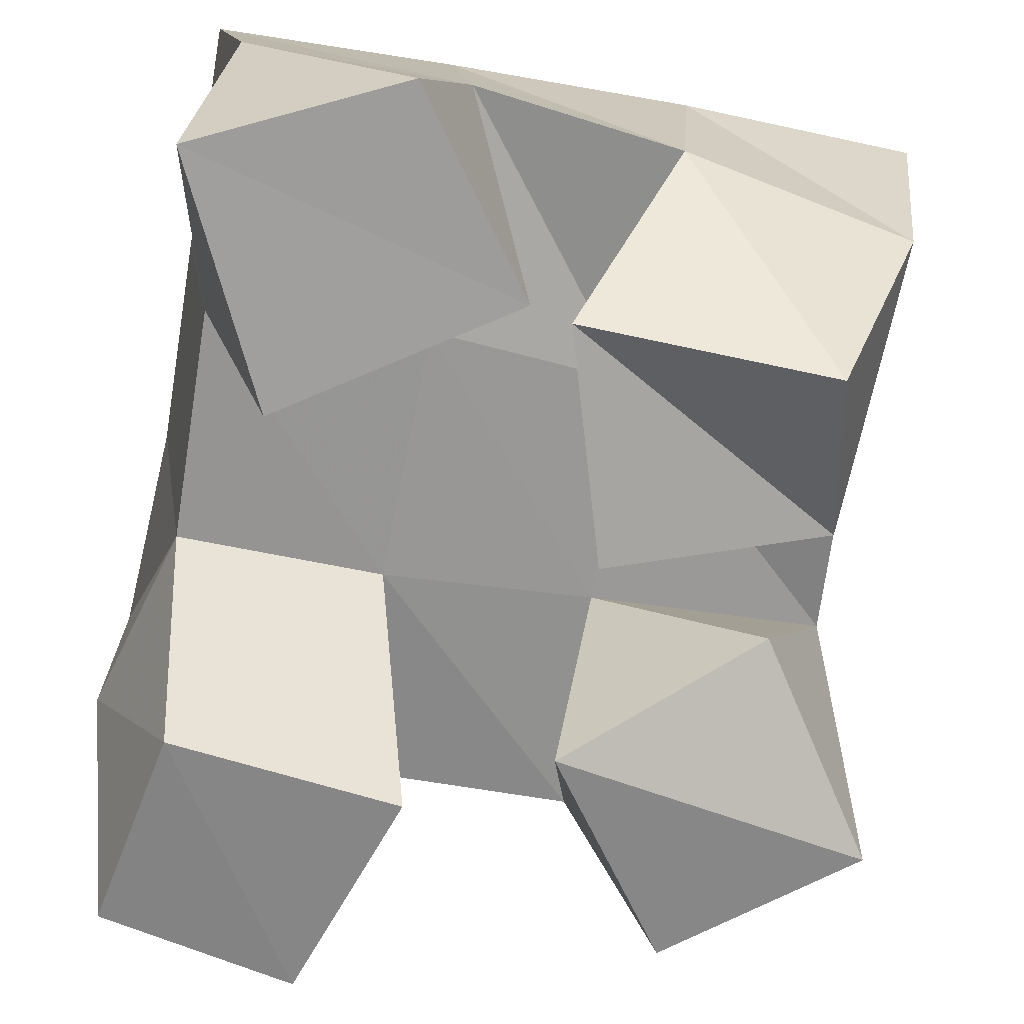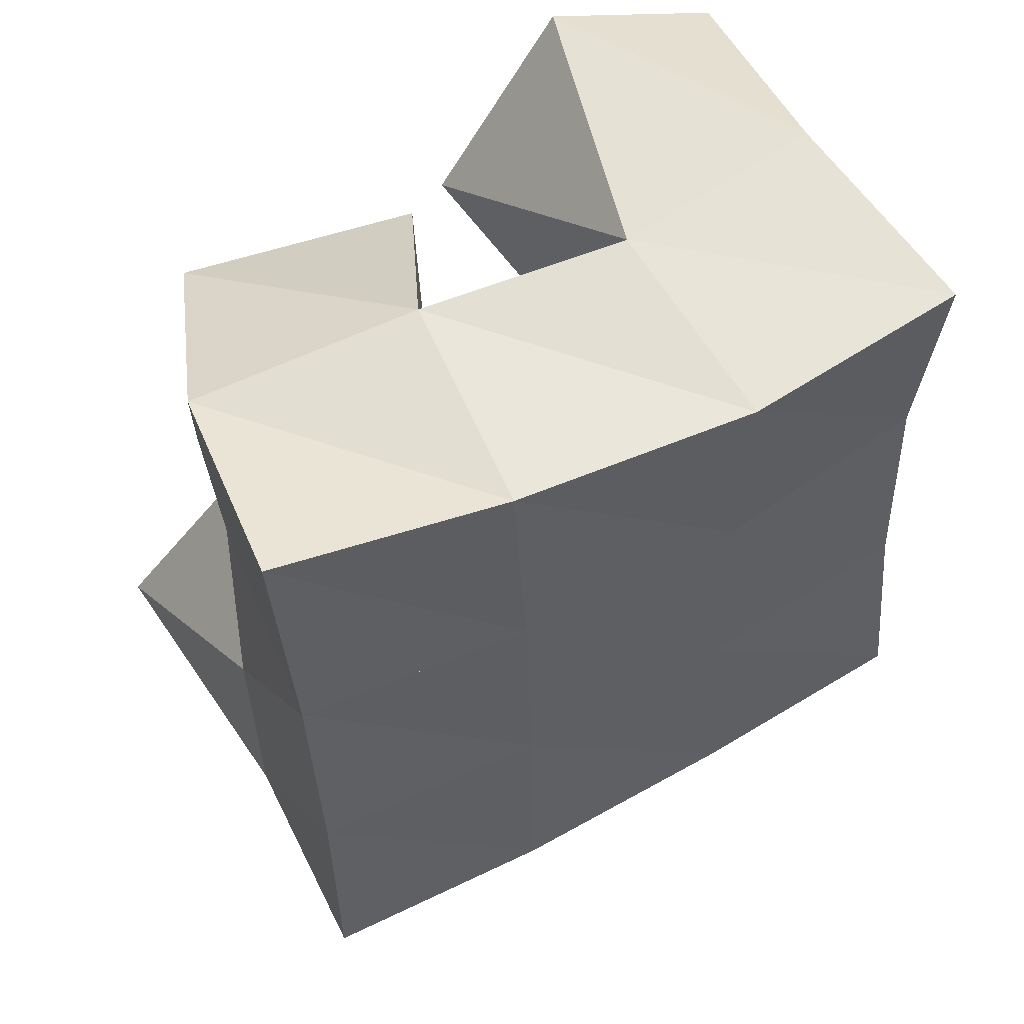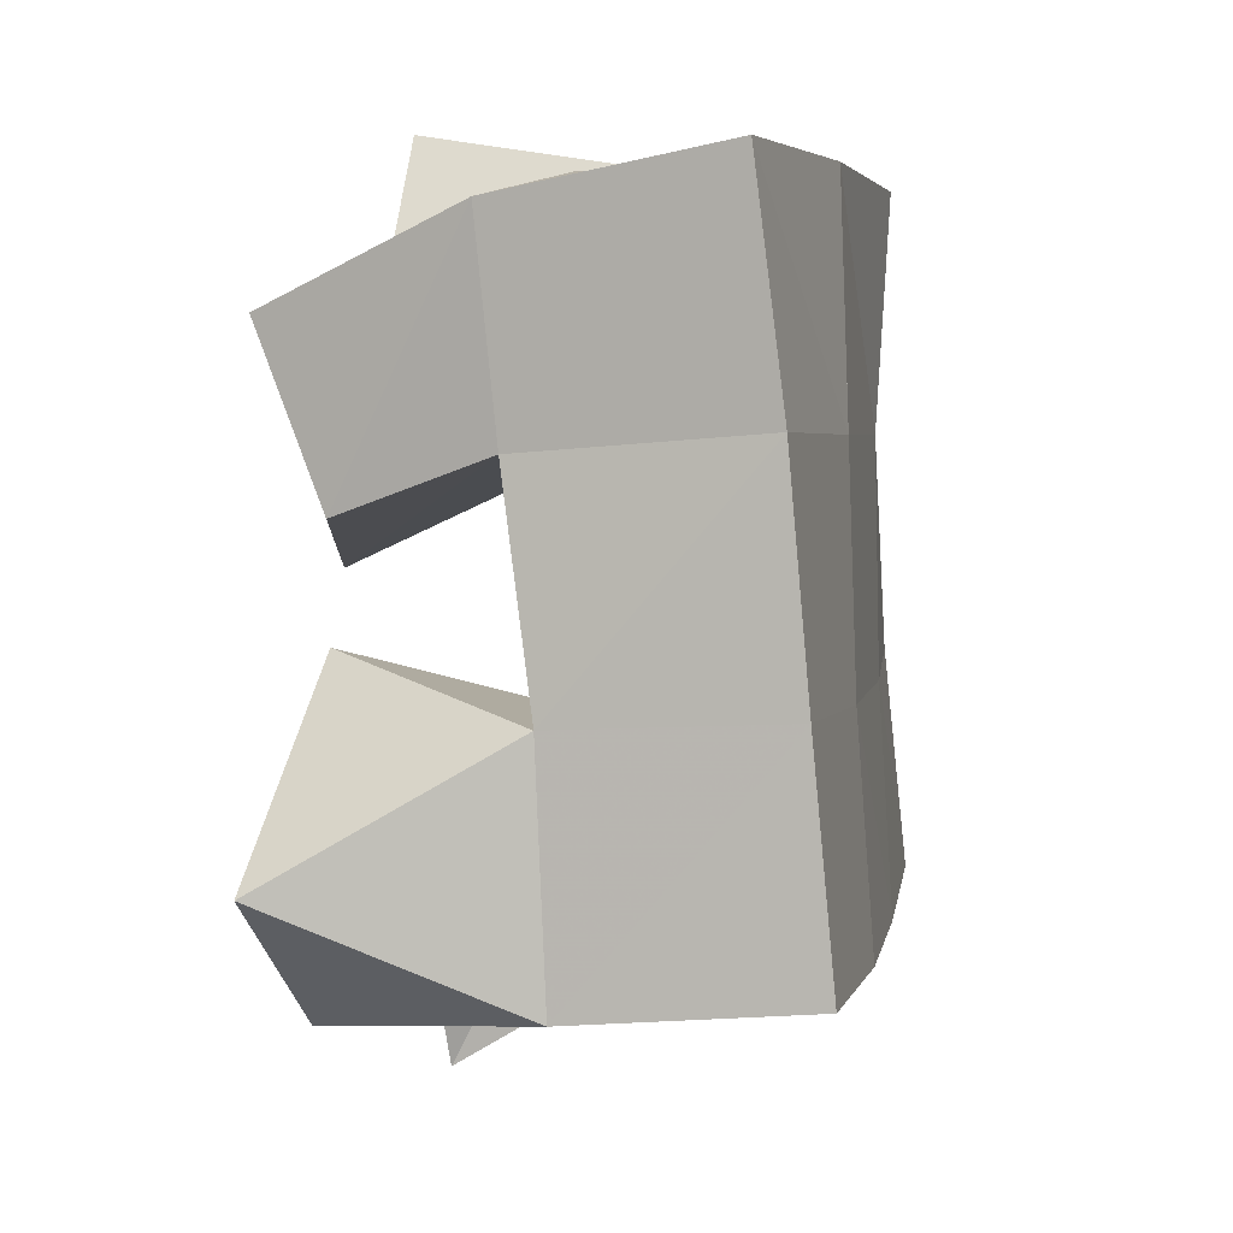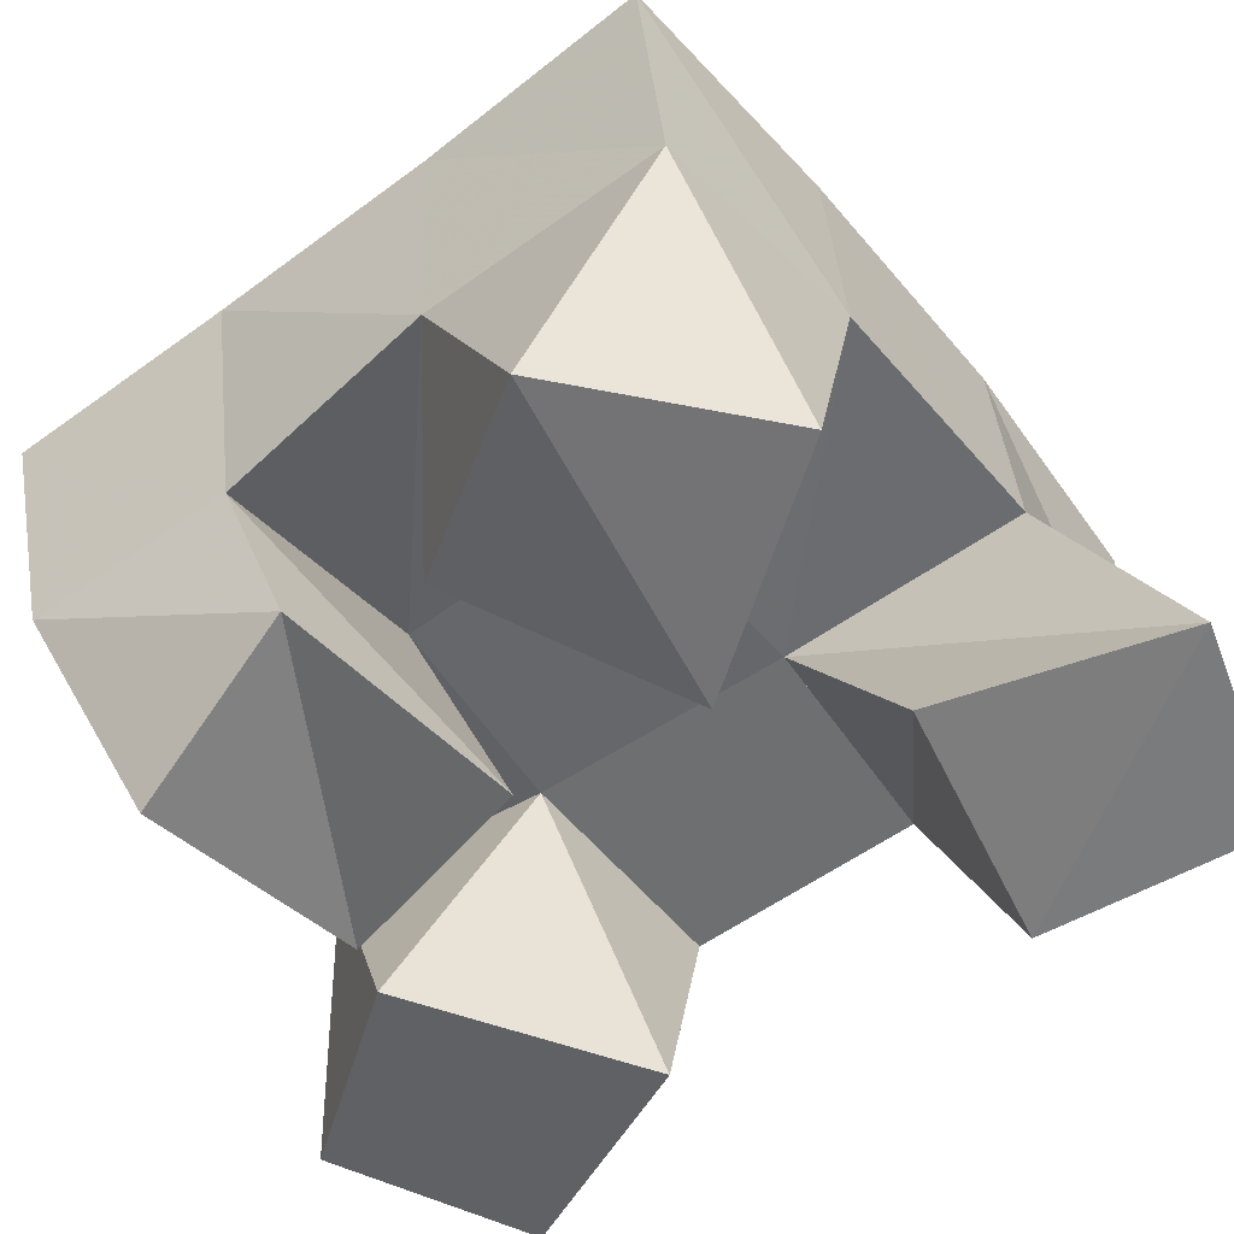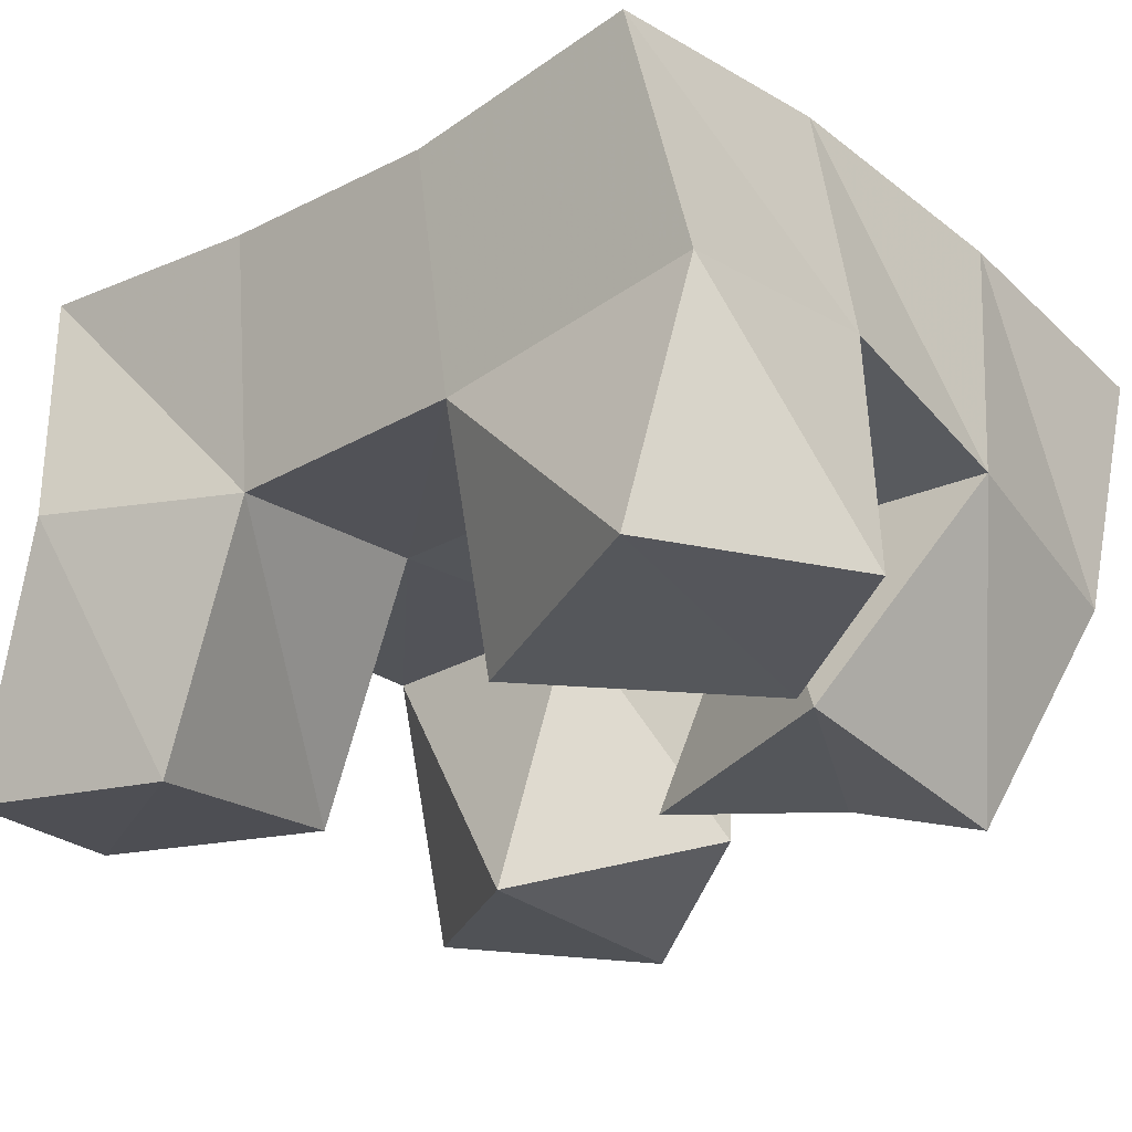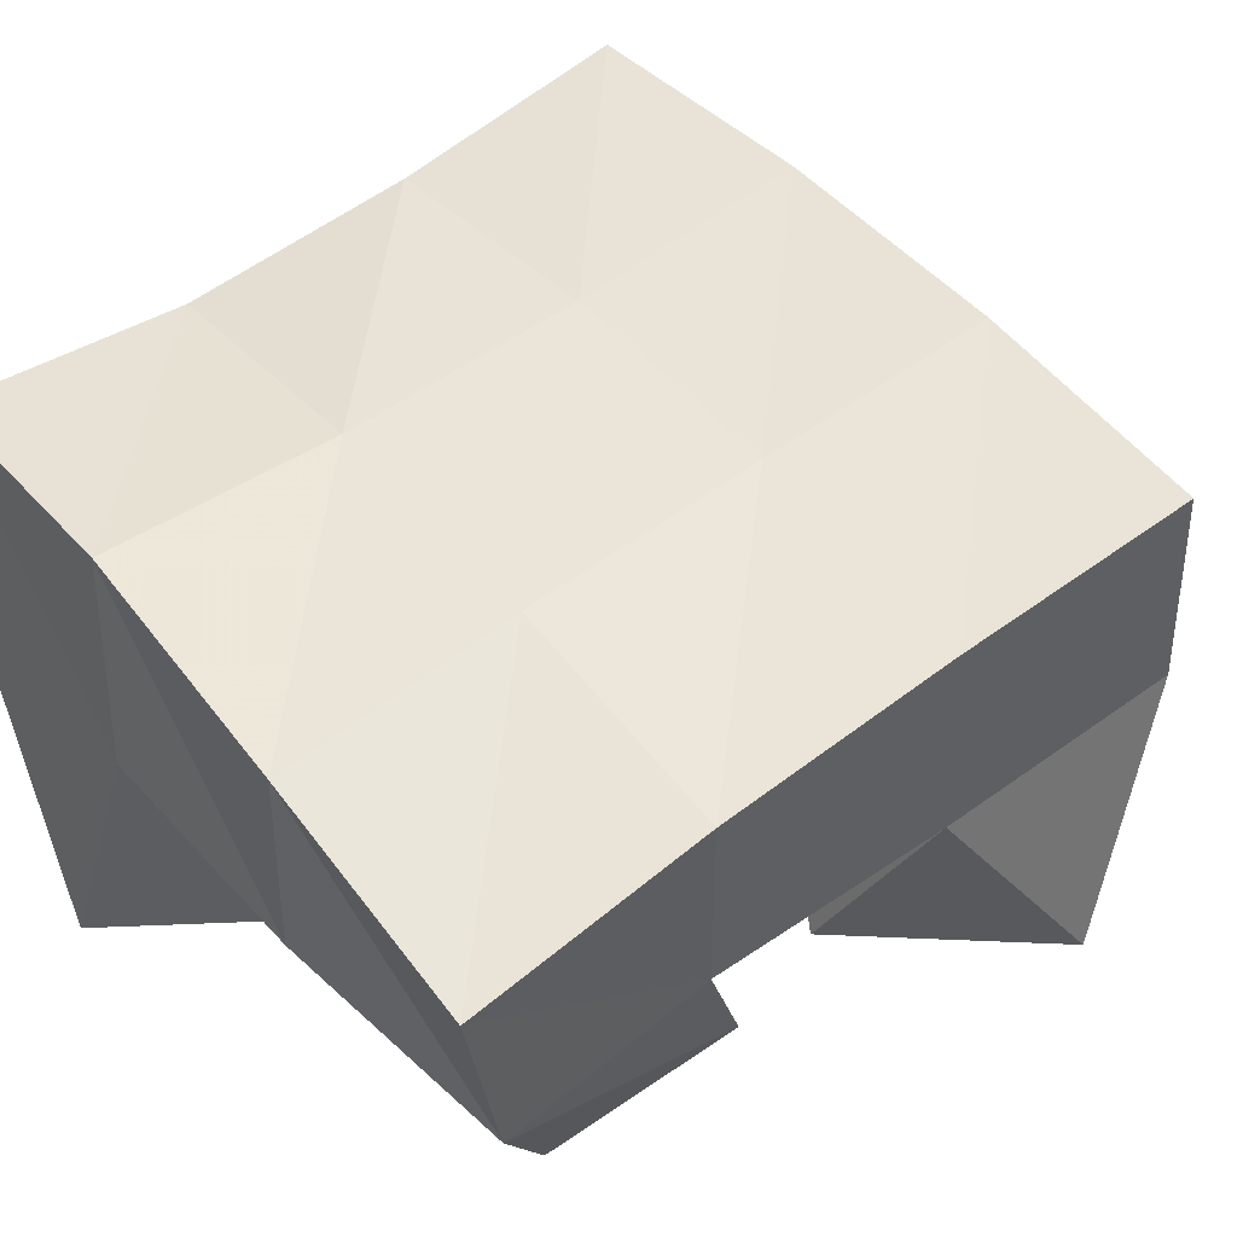
<metadata>
{"format":"obj","ext":"obj","renderer":"f3d","projection":"perspective","resolution":1024,"background":"white","views":[{"elev":-69.9,"azim":-10.8,"up":"+Y"},{"elev":57.0,"azim":153.4,"up":"+Z"},{"elev":4.0,"azim":103.5,"up":"+Z"},{"elev":-47.7,"azim":128.0,"up":"+Y"},{"elev":-28.9,"azim":-48.8,"up":"+Y"},{"elev":50.7,"azim":52.4,"up":"+Y"}]}
</metadata>
<code>
v 0.5506 0.1054 0.107
v 0.5395 0.1542 0.1327
v 0.5932 0.1124 0.09433
v 0.5943 0.1598 0.1233
v 0.5589 0.1 0.1519
v 0.5518 0.1475 0.1772
v 0.6089 0.1094 0.1419
v 0.597 0.1537 0.1744
v 0.6377 0.1046 0.2031
v 0.6411 0.1571 0.2267
v 0.6843 0.1174 0.2143
v 0.6897 0.1509 0.2259
v 0.6229 0.1066 0.2508
v 0.642 0.1524 0.2786
v 0.6759 0.1 0.2513
v 0.6915 0.1467 0.2701
v 0.568 0.1 0.2235
v 0.5506 0.1457 0.2287
v 0.6142 0.1042 0.2534
v 0.5975 0.1528 0.2308
v 0.5442 0.1 0.2725
v 0.5494 0.1502 0.2841
v 0.5858 0.1028 0.2923
v 0.5968 0.1582 0.2828
v 0.6674 0.1079 0.1189
v 0.6475 0.1615 0.1237
v 0.7047 0.1073 0.1487
v 0.6942 0.1605 0.1271
v 0.6368 0.1 0.1625
v 0.6433 0.1579 0.1759
v 0.676 0.1151 0.1907
v 0.6939 0.1582 0.1785
v 0.5397 0.2024 0.1325
v 0.5909 0.2065 0.1293
v 0.5425 0.1977 0.1817
v 0.5922 0.2035 0.179
v 0.5418 0.1934 0.2289
v 0.5923 0.2024 0.229
v 0.5407 0.1976 0.2773
v 0.5925 0.2053 0.2778
v 0.6435 0.2103 0.1301
v 0.6426 0.2064 0.1791
v 0.6433 0.2048 0.2292
v 0.6456 0.2033 0.279
v 0.695 0.2112 0.1322
v 0.6937 0.2064 0.1809
v 0.6939 0.2022 0.2298
v 0.6954 0.1962 0.279
f 1 2 4
f 3 1 4
f 2 6 8
f 4 2 8
f 6 5 7
f 8 6 7
f 5 1 3
f 7 5 3
f 8 7 3
f 4 8 3
f 2 1 5
f 6 2 5
f 9 10 12
f 11 9 12
f 10 14 16
f 12 10 16
f 14 13 15
f 16 14 15
f 13 9 11
f 15 13 11
f 16 15 11
f 12 16 11
f 10 9 13
f 14 10 13
f 17 18 20
f 19 17 20
f 18 22 24
f 20 18 24
f 22 21 23
f 24 22 23
f 21 17 19
f 23 21 19
f 24 23 19
f 20 24 19
f 18 17 21
f 22 18 21
f 25 26 28
f 27 25 28
f 26 30 32
f 28 26 32
f 30 29 31
f 32 30 31
f 29 25 27
f 31 29 27
f 32 31 27
f 28 32 27
f 26 25 29
f 30 26 29
f 2 33 34
f 4 2 34
f 33 35 36
f 34 33 36
f 35 6 8
f 36 35 8
f 6 2 4
f 8 6 4
f 36 8 4
f 34 36 4
f 33 2 6
f 35 33 6
f 6 35 36
f 8 6 36
f 35 37 38
f 36 35 38
f 37 18 20
f 38 37 20
f 18 6 8
f 20 18 8
f 38 20 8
f 36 38 8
f 35 6 18
f 37 35 18
f 18 37 38
f 20 18 38
f 37 39 40
f 38 37 40
f 39 22 24
f 40 39 24
f 22 18 20
f 24 22 20
f 40 24 20
f 38 40 20
f 37 18 22
f 39 37 22
f 4 34 41
f 26 4 41
f 34 36 42
f 41 34 42
f 36 8 30
f 42 36 30
f 8 4 26
f 30 8 26
f 42 30 26
f 41 42 26
f 34 4 8
f 36 34 8
f 8 36 42
f 30 8 42
f 36 38 43
f 42 36 43
f 38 20 10
f 43 38 10
f 20 8 30
f 10 20 30
f 43 10 30
f 42 43 30
f 36 8 20
f 38 36 20
f 20 38 43
f 10 20 43
f 38 40 44
f 43 38 44
f 40 24 14
f 44 40 14
f 24 20 10
f 14 24 10
f 44 14 10
f 43 44 10
f 38 20 24
f 40 38 24
f 26 41 45
f 28 26 45
f 41 42 46
f 45 41 46
f 42 30 32
f 46 42 32
f 30 26 28
f 32 30 28
f 46 32 28
f 45 46 28
f 41 26 30
f 42 41 30
f 30 42 46
f 32 30 46
f 42 43 47
f 46 42 47
f 43 10 12
f 47 43 12
f 10 30 32
f 12 10 32
f 47 12 32
f 46 47 32
f 42 30 10
f 43 42 10
f 10 43 47
f 12 10 47
f 43 44 48
f 47 43 48
f 44 14 16
f 48 44 16
f 14 10 12
f 16 14 12
f 48 16 12
f 47 48 12
f 43 10 14
f 44 43 14

</code>
